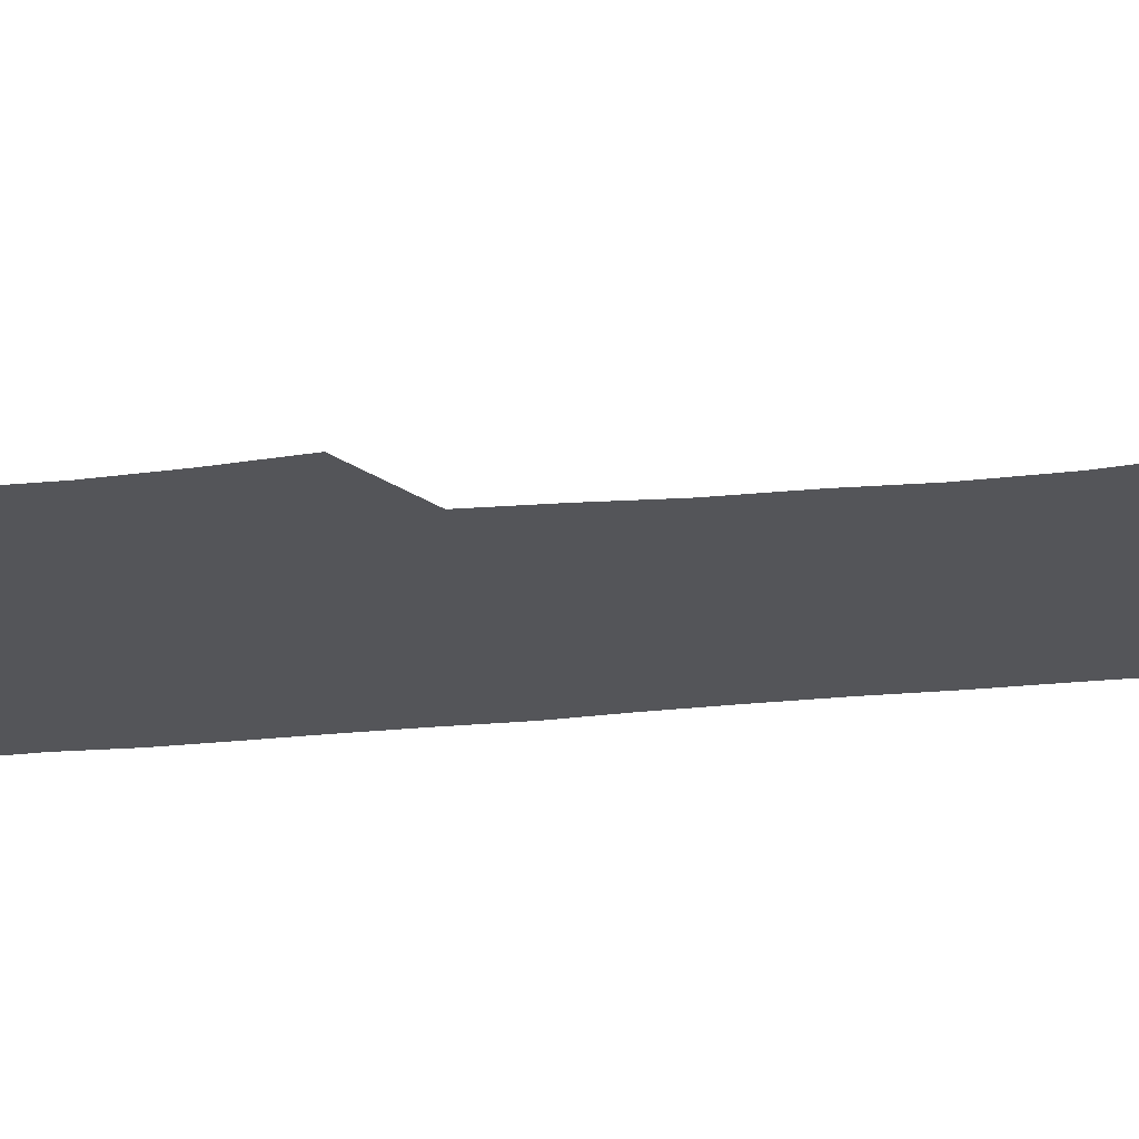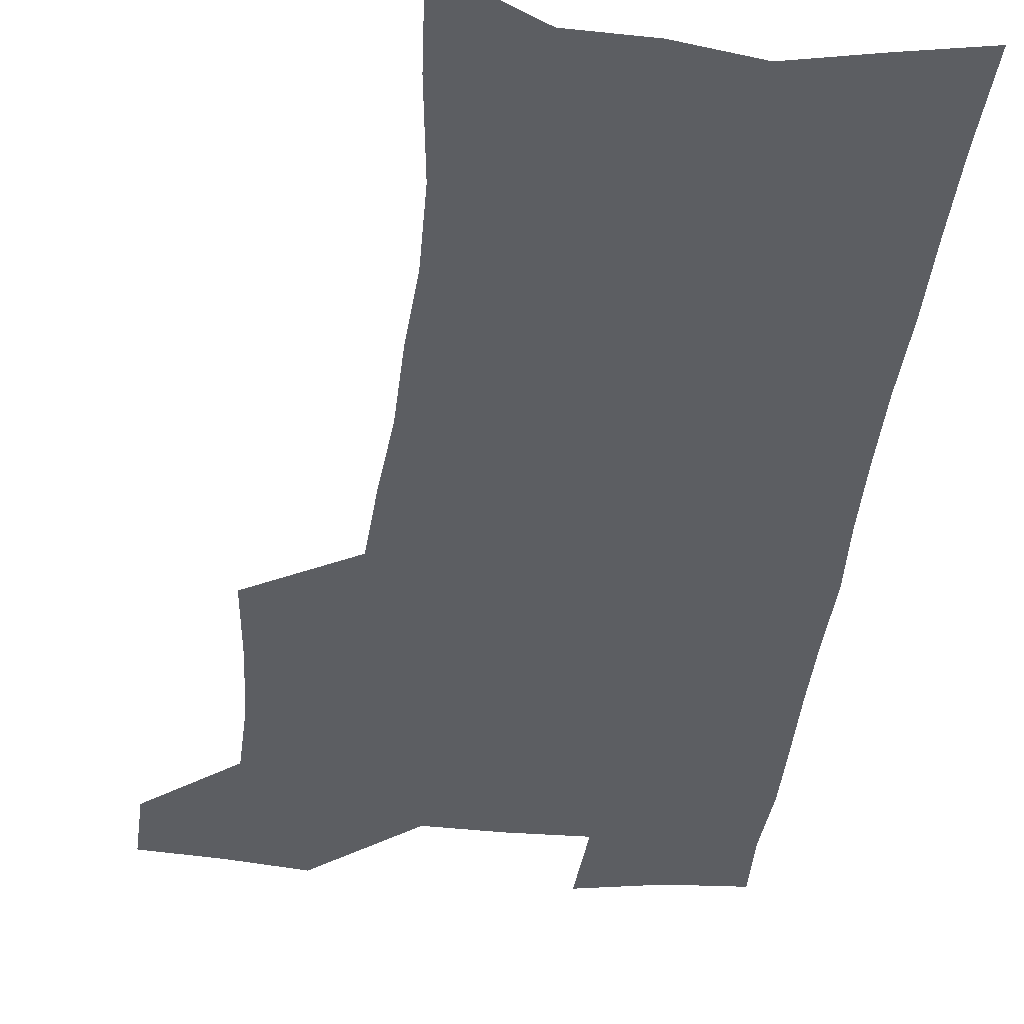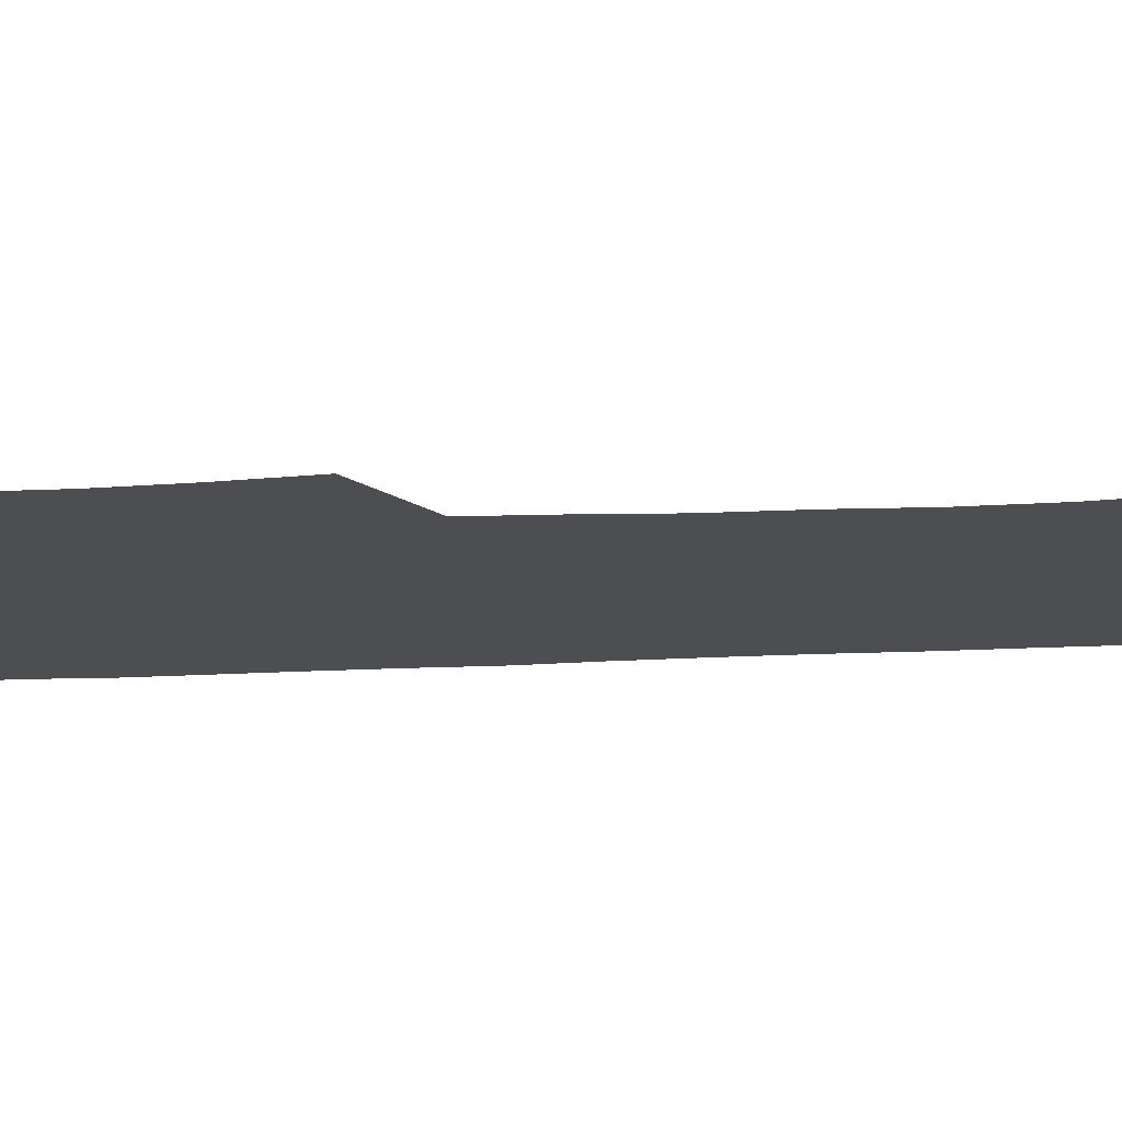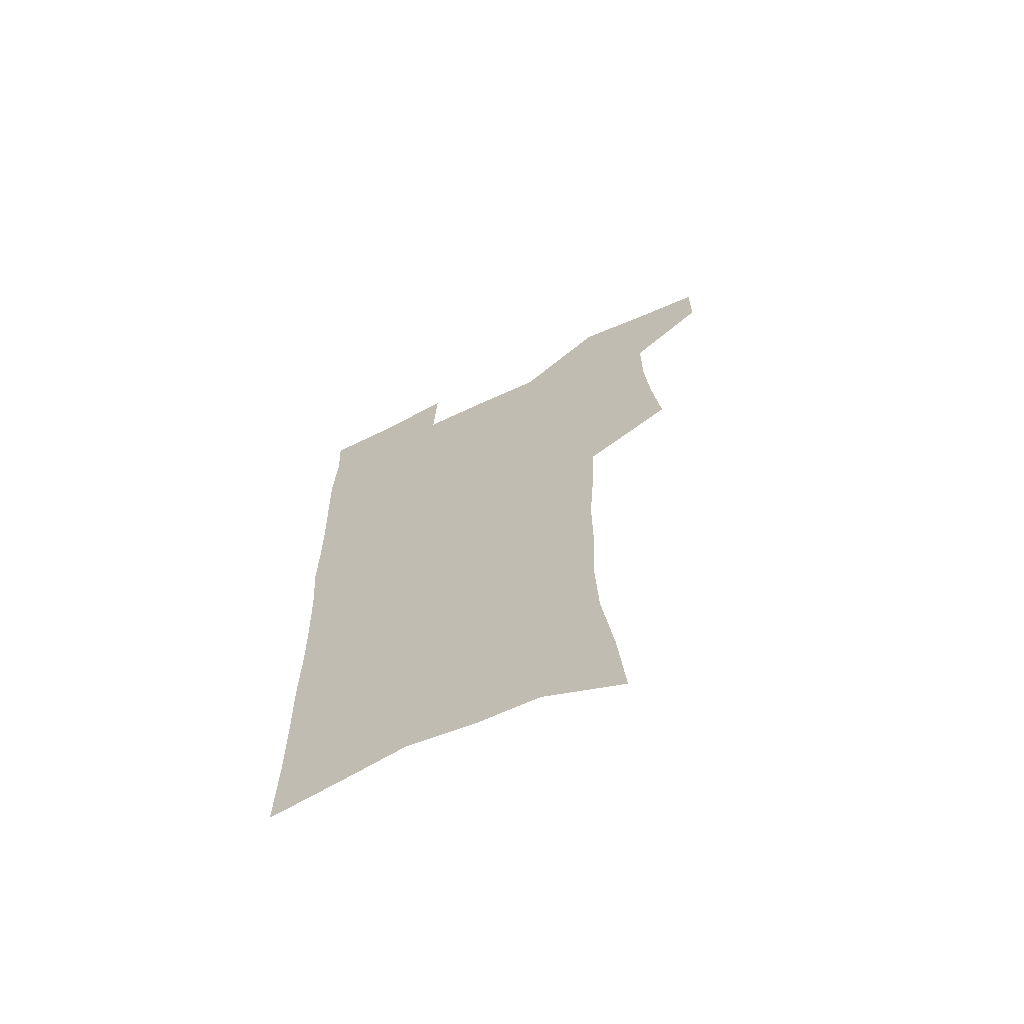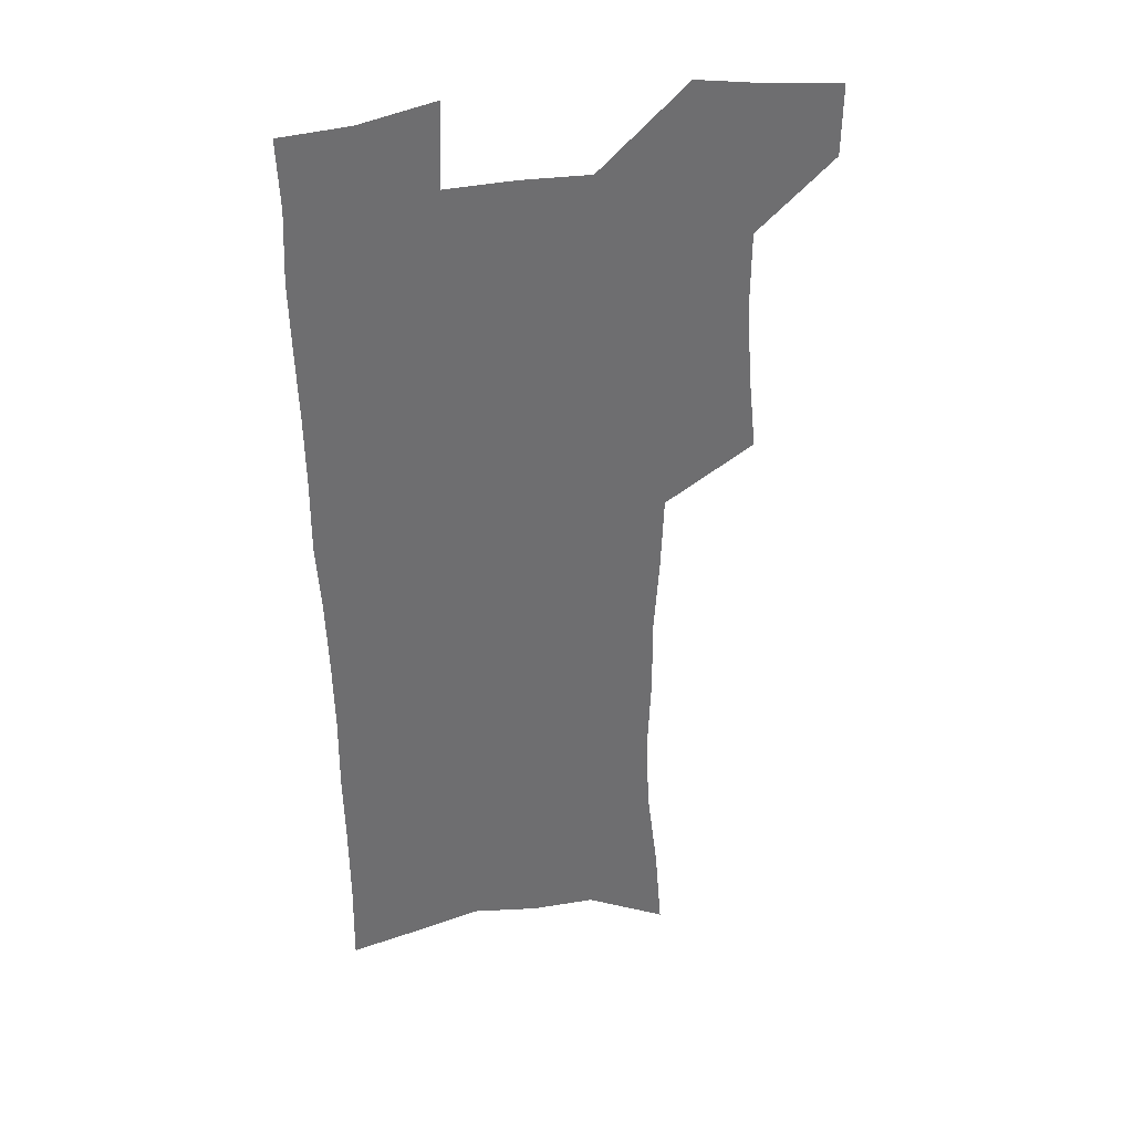
<metadata>
{"format":"obj","ext":"obj","renderer":"f3d","projection":"perspective","resolution":1024,"background":"white","views":[{"elev":-24.6,"azim":-80.8,"up":"+Z"},{"elev":-37.7,"azim":-6.6,"up":"+Z"},{"elev":-17.2,"azim":-84.4,"up":"+Z"},{"elev":-68.1,"azim":-155.1,"up":"+Y"},{"elev":36.0,"azim":166.7,"up":"+Y"}]}
</metadata>
<code>
v 480.6 535.6 0
v 480.2 564.7 0
v 507.3 411.9 0
v 510.7 445.7 0
v 512.7 477.3 0
v 512.4 507.1 0
v 514.1 536.5 0
v 509.7 567.4 0
v 539.9 154.7 0
v 542.7 191.1 0
v 547.4 229.5 0
v 548.5 262.9 0
v 547.2 293.2 0
v 547.3 326.8 0
v 545.1 357.5 0
v 543.9 389.1 0
v 544.8 421.4 0
v 544.9 451.3 0
v 545.5 480.7 0
v 547.4 509.5 0
v 544.1 538.5 0
v 538.5 571.8 0
v 573.4 171.9 0
v 576.6 209.5 0
v 577.6 242.8 0
v 577.3 273.7 0
v 575.8 302.8 0
v 576.3 336 0
v 576.2 367.3 0
v 575.9 397.3 0
v 575.2 425.9 0
v 575.9 455.2 0
v 575.5 482.9 0
v 575.6 510.5 0
v 574.6 538.5 0
v 600.1 172.4 0
v 603.5 217.1 0
v 603.8 248.6 0
v 603.3 278.2 0
v 603.6 310.6 0
v 603.3 340.9 0
v 603.2 370.8 0
v 603.1 399.6 0
v 603.2 428.5 0
v 603.5 456.5 0
v 603.8 484 0
v 603.6 511 0
v 603 539.5 0
v 627.8 177 0
v 628.5 216.1 0
v 629 248.2 0
v 628.9 280.6 0
v 629.2 309.8 0
v 629.1 341.7 0
v 629.3 371 0
v 629.6 399.6 0
v 630 428 0
v 630.4 456.1 0
v 630.8 483.7 0
v 631.2 511 0
v 631.6 538.9 0
v 630.4 573.3 0
v 655.4 170.7 0
v 654.3 212.2 0
v 655.5 242.4 0
v 654.8 276.8 0
v 654.9 308.1 0
v 655.3 338.3 0
v 655.7 368.3 0
v 656.4 397.4 0
v 657.3 426 0
v 658 454.5 0
v 658.5 482.6 0
v 658.5 510.5 0
v 659.9 537.5 0
v 661.4 566.9 0
v 683.3 165 0
v 682.8 201.6 0
v 683.2 234.5 0
v 683.9 266.3 0
v 683.7 298.9 0
v 684.4 329.9 0
v 685.5 360.2 0
v 687.5 389.6 0
v 687.4 420.5 0
v 687.9 450.4 0
v 688.9 479.4 0
v 689.7 508.2 0
v 688.5 537.2 0
v 689.7 565.1 0
f 6 7 1
f 1 7 2
f 7 8 2
f 16 17 3
f 3 17 4
f 17 18 4
f 4 18 5
f 18 19 5
f 5 19 6
f 19 20 6
f 6 20 7
f 20 21 7
f 7 21 8
f 21 22 8
f 9 23 10
f 23 24 10
f 10 24 11
f 24 25 11
f 11 25 12
f 25 26 12
f 12 26 13
f 26 27 13
f 13 27 14
f 27 28 14
f 14 28 15
f 28 29 15
f 15 29 16
f 29 30 16
f 16 30 17
f 30 31 17
f 17 31 18
f 31 32 18
f 18 32 19
f 32 33 19
f 19 33 20
f 33 34 20
f 20 34 21
f 34 35 21
f 21 35 22
f 23 36 24
f 36 37 24
f 24 37 25
f 37 38 25
f 25 38 26
f 38 39 26
f 26 39 27
f 39 40 27
f 27 40 28
f 40 41 28
f 28 41 29
f 41 42 29
f 29 42 30
f 42 43 30
f 30 43 31
f 43 44 31
f 31 44 32
f 44 45 32
f 32 45 33
f 45 46 33
f 33 46 34
f 46 47 34
f 34 47 35
f 47 48 35
f 36 49 37
f 49 50 37
f 37 50 38
f 50 51 38
f 38 51 39
f 51 52 39
f 39 52 40
f 52 53 40
f 40 53 41
f 53 54 41
f 41 54 42
f 54 55 42
f 42 55 43
f 55 56 43
f 43 56 44
f 56 57 44
f 44 57 45
f 57 58 45
f 45 58 46
f 58 59 46
f 46 59 47
f 59 60 47
f 47 60 48
f 60 61 48
f 49 63 50
f 63 64 50
f 50 64 51
f 64 65 51
f 51 65 52
f 65 66 52
f 52 66 53
f 66 67 53
f 53 67 54
f 67 68 54
f 54 68 55
f 68 69 55
f 55 69 56
f 69 70 56
f 56 70 57
f 70 71 57
f 57 71 58
f 71 72 58
f 58 72 59
f 72 73 59
f 59 73 60
f 73 74 60
f 60 74 61
f 74 75 61
f 61 75 62
f 75 76 62
f 63 77 64
f 77 78 64
f 64 78 65
f 78 79 65
f 65 79 66
f 79 80 66
f 66 80 67
f 80 81 67
f 67 81 68
f 81 82 68
f 68 82 69
f 82 83 69
f 69 83 70
f 83 84 70
f 70 84 71
f 84 85 71
f 71 85 72
f 85 86 72
f 72 86 73
f 86 87 73
f 73 87 74
f 87 88 74
f 74 88 75
f 88 89 75
f 75 89 76
f 89 90 76

</code>
